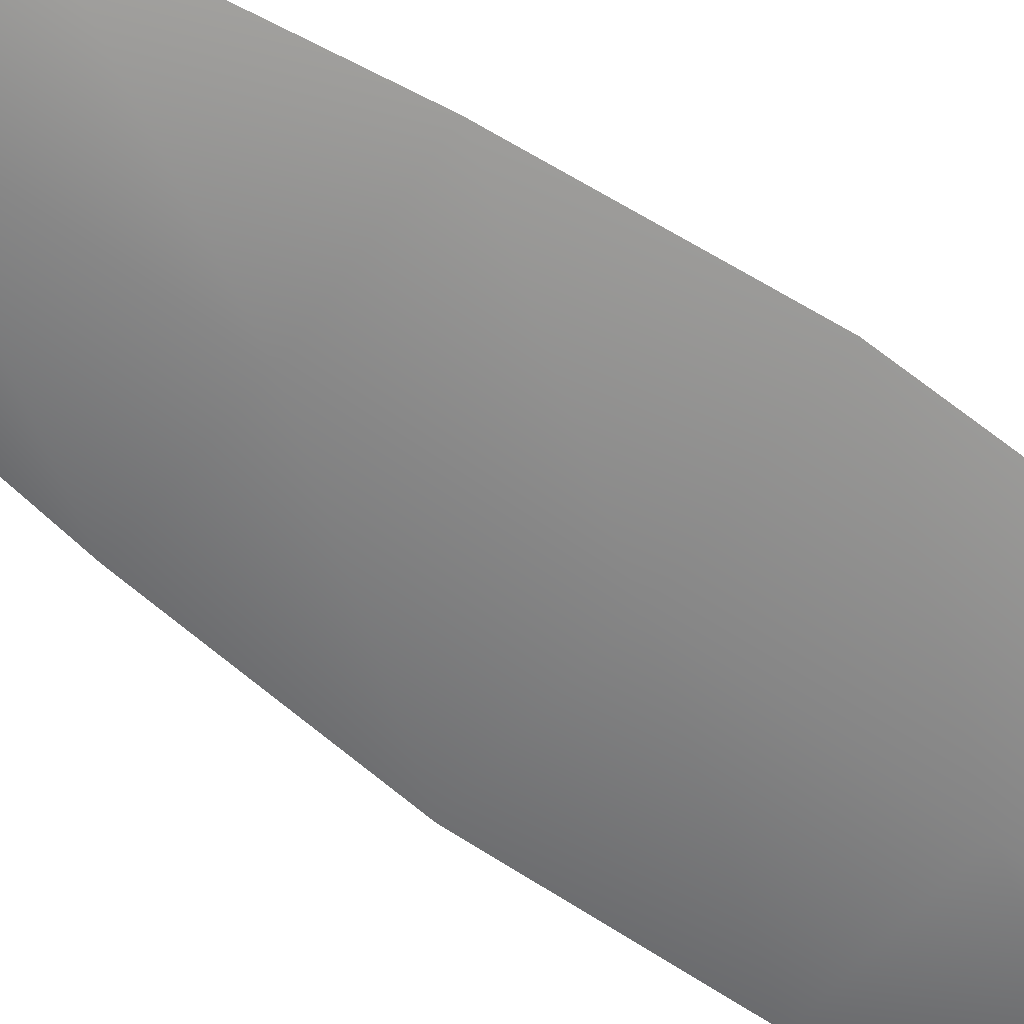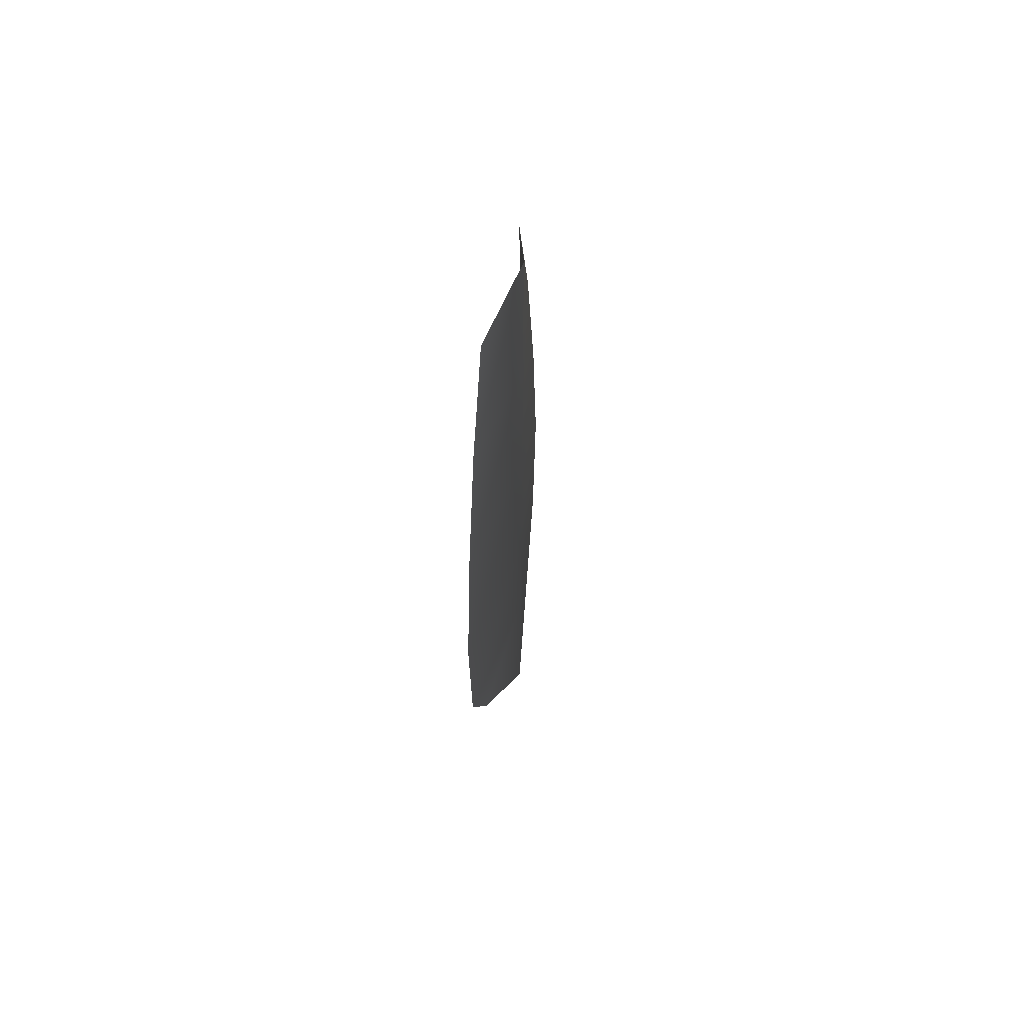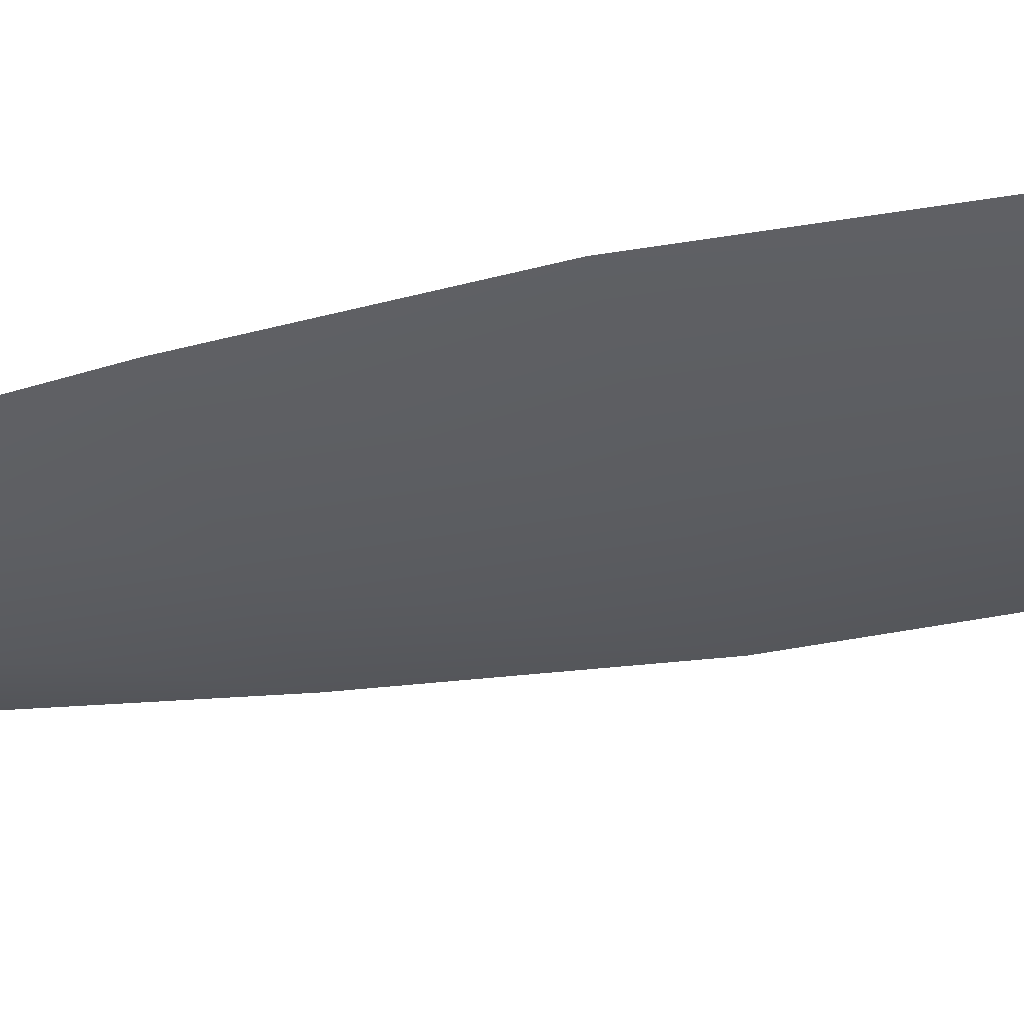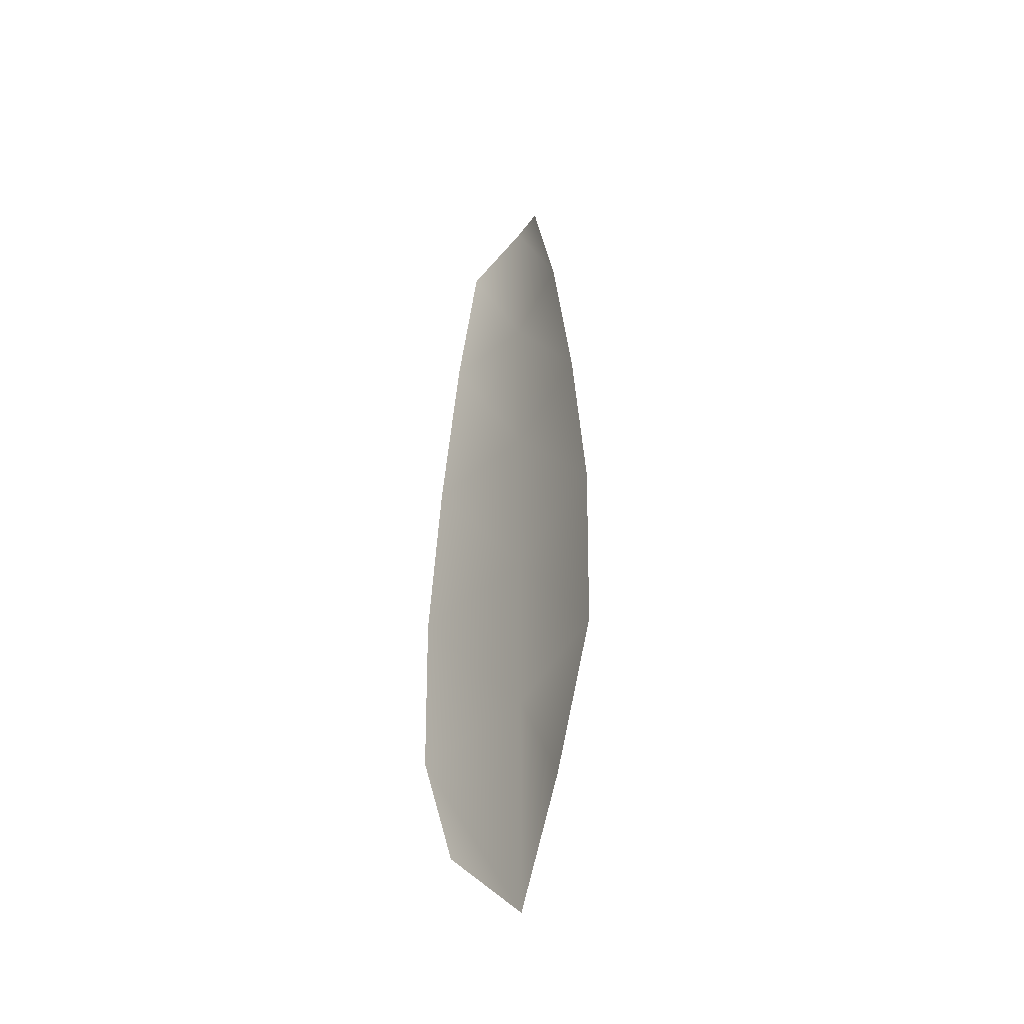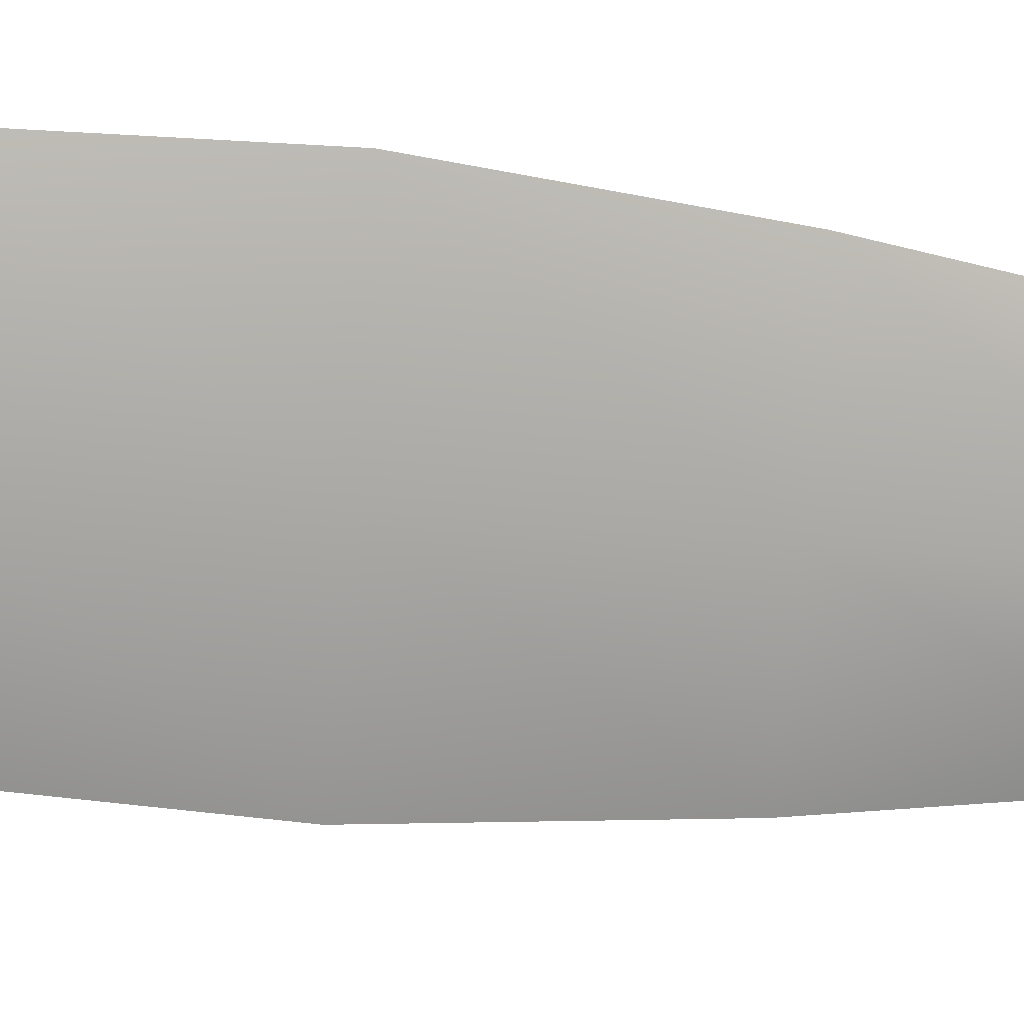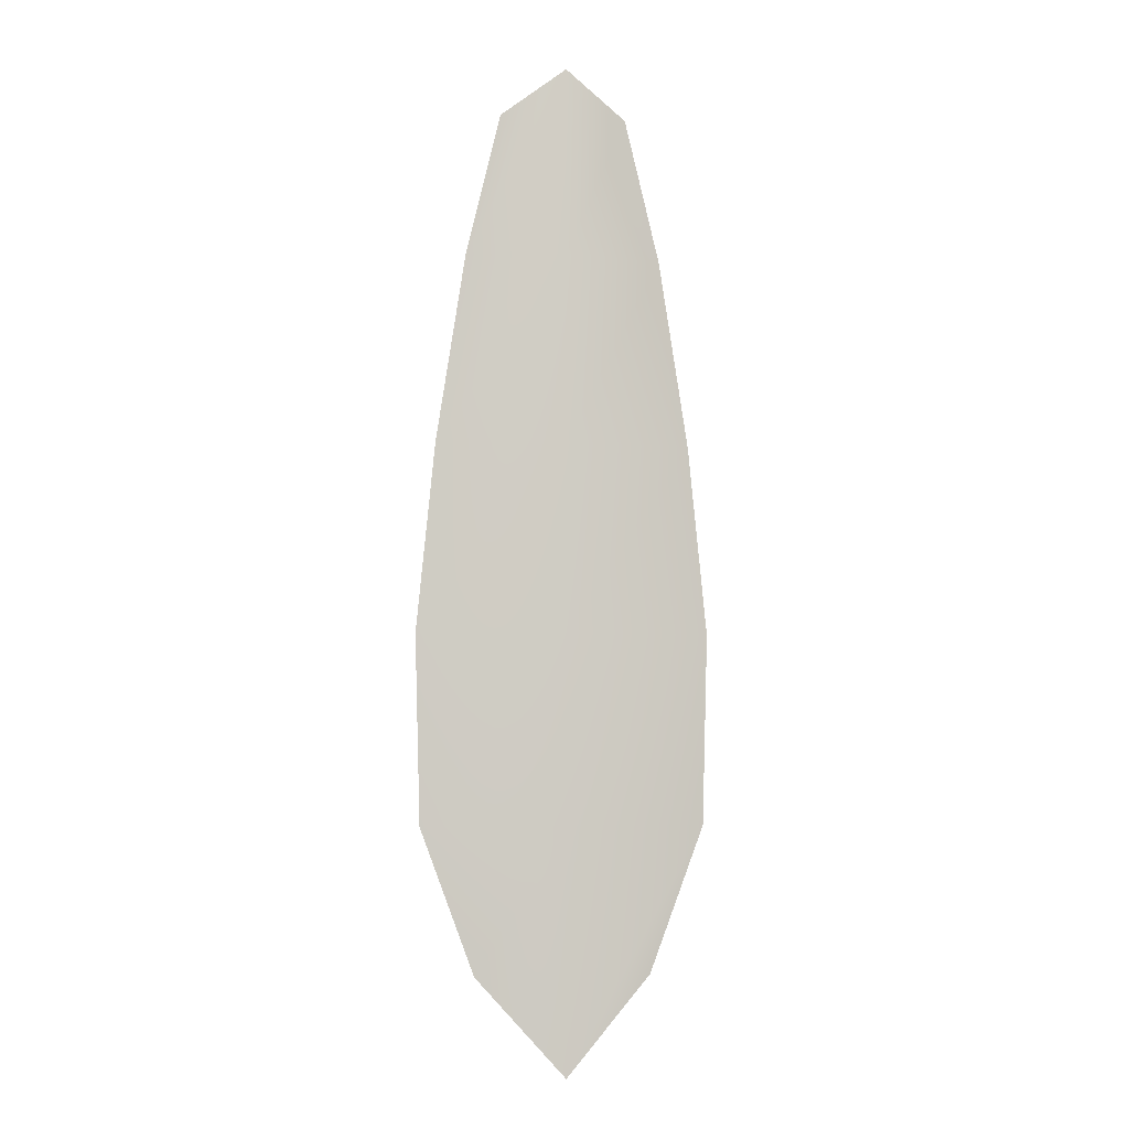
<metadata>
{"format":"obj","ext":"obj","renderer":"f3d","projection":"perspective","resolution":1024,"background":"white","views":[{"elev":-62.0,"azim":-126.8,"up":"+Z"},{"elev":64.6,"azim":104.9,"up":"+Y"},{"elev":-35.1,"azim":-75.4,"up":"+Z"},{"elev":-44.0,"azim":54.7,"up":"+Y"},{"elev":-75.4,"azim":85.3,"up":"+Z"},{"elev":-4.8,"azim":170.8,"up":"+Y"}]}
</metadata>
<code>
o feather_flight_tertiary_048
v 0.1039 0.2385 0.08944
v 0.1 0.2385 0.08944
v 0.1046 0.2125 0.08944
v 0.09931 0.2125 0.08944
v 0.102 0.2398 0.08881
v 0.102 0.2096 0.08881
v 0.1049 0.2341 0.08944
v 0.1058 0.2284 0.08944
v 0.1064 0.2226 0.08944
v 0.1062 0.2169 0.08944
v 0.09768 0.2169 0.08944
v 0.09752 0.2226 0.08944
v 0.09808 0.2284 0.08944
v 0.09897 0.2341 0.08944
v 0.102 0.2341 0.08881
v 0.102 0.2284 0.08881
v 0.102 0.2226 0.08881
v 0.102 0.2169 0.08881
f 18 10 3 6
f 11 18 6 4
f 5 1 7 15
f 15 7 8 16
f 16 8 9 17
f 17 9 10 18
f 2 5 15 14
f 14 15 16 13
f 13 16 17 12
f 12 17 18 11

</code>
